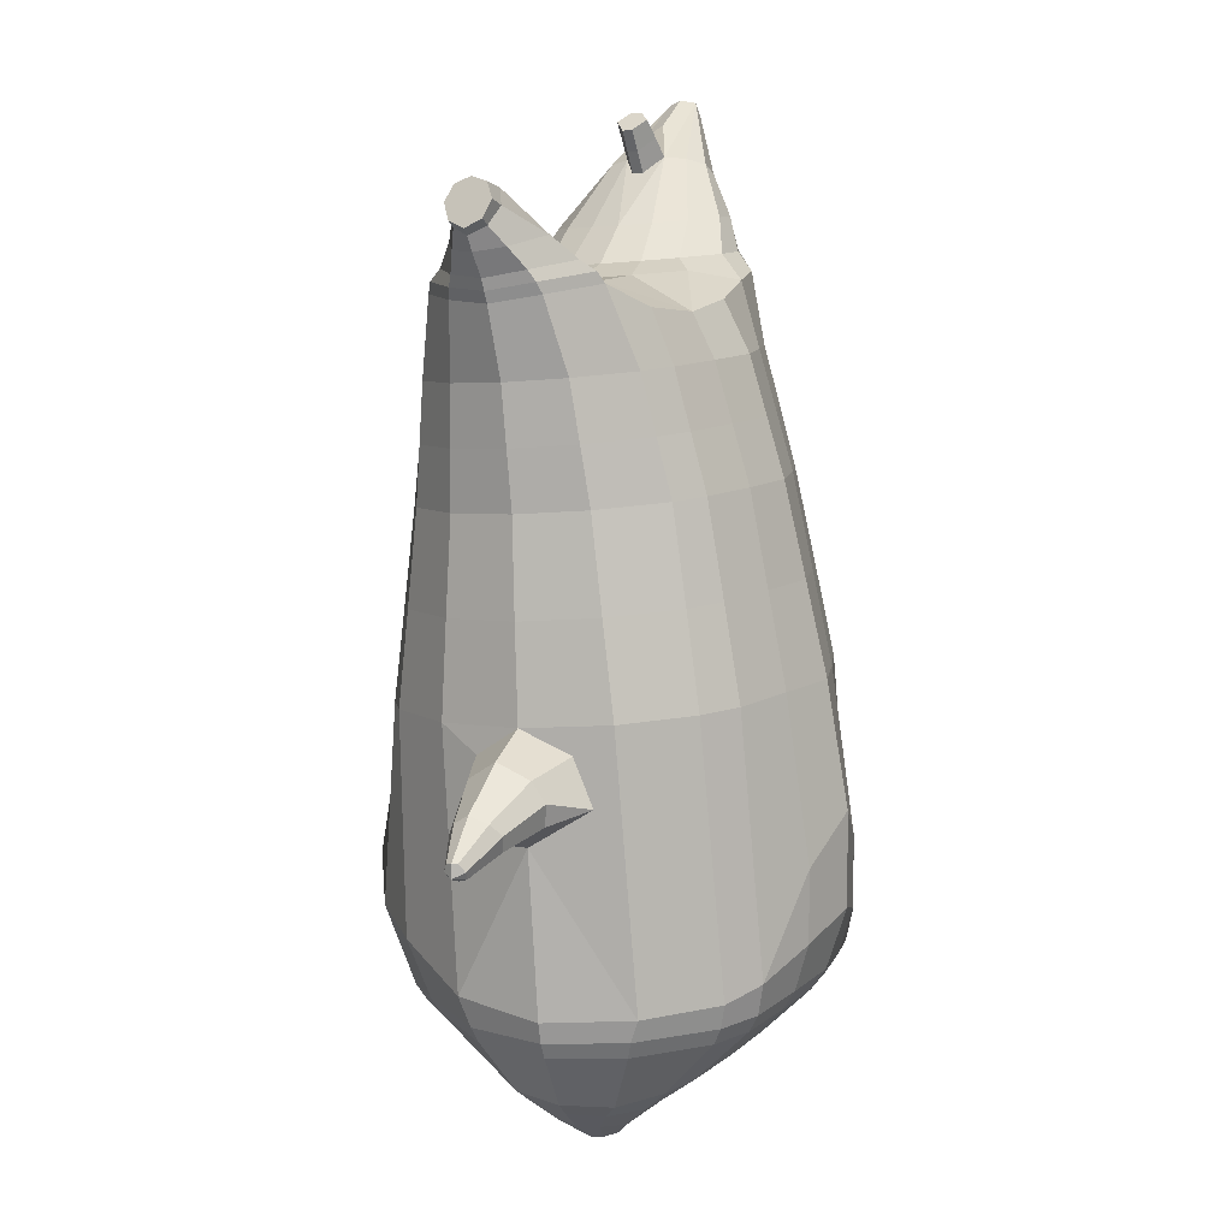
<metadata>
{"format":"obj","ext":"obj","renderer":"f3d","projection":"perspective","resolution":1024,"background":"white","views":[{"elev":11.4,"azim":-65.6,"up":"+Y"}]}
</metadata>
<code>
o korok
v 0 -0.563 0.2789
v 0 0.9966 0.1761
v -0.2328 -0.6017 0.2175
v -0.2624 0.9976 0.1288
v -0.3022 -0.6128 0.18
v -0.3536 1.048 0.07141
v -0.39 -0.6231 0.1078
v -0.4419 1.03 -0.02028
v -0.4275 -0.6223 -0.000443
v -0.48 1.011 -0.1212
v -0.395 -0.6217 -0.1137
v -0.4419 1.013 -0.2237
v -0.3024 -0.613 -0.2083
v -0.3536 1.015 -0.3171
v -0.233 -0.6051 -0.2632
v -0.2624 0.9556 -0.3652
v -0 -0.5878 -0.3655
v -0 0.9467 -0.4116
v 0 0.8867 0.2335
v -0.2452 0.8813 0.1705
v -0.3246 0.8782 0.1334
v -0.4157 0.8688 0.02264
v -0.45 0.8577 -0.1081
v -0.4157 0.8465 -0.2388
v -0.3246 0.8371 -0.3496
v -0.2452 0.834 -0.3866
v -0 0.8286 -0.4496
v 0 0.6333 0.3125
v -0.2452 0.6274 0.243
v -0.3182 0.6236 0.1992
v -0.4157 0.6125 0.06832
v -0.45 0.5994 -0.08611
v -0.4157 0.5863 -0.2405
v -0.3182 0.5751 -0.3715
v -0.2452 0.5714 -0.4152
v -0 0.5651 -0.4897
v 0 0.2227 0.4126
v -0.2724 0.2135 0.3288
v -0.3536 0.2092 0.2748
v -0.5016 0.1831 -0.05078
v -0.3536 0.1551 -0.4003
v -0.2724 0.1503 -0.4549
v -0 0.1415 -0.5438
v -0.1631 -0.624 0.1359
v -0.09489 -0.6193 -0.008483
v -0.1633 -0.6241 -0.153
v 0 -0.2629 0.465
v -0.2724 -0.3568 0.3838
v -0.3536 -0.3818 0.3327
v -0.5225 -0.4136 2e-06
v -0.3986 -0.3249 -0.3661
v -0.3147 -0.2873 -0.4644
v -0 -0.2027 -0.5978
v 0 -0.454 0.3868
v -0.2588 -0.4664 0.3496
v -0.3358 -0.4757 0.3028
v -0.4488 -0.4882 0.1637
v -0.4944 -0.4983 -2.9e-05
v -0.4665 -0.4985 -0.1633
v -0.3358 -0.5017 -0.321
v -0.2587 -0.5073 -0.3961
v -0 -0.5223 -0.4894
v 0 -0.4042 0.4199
v -0.2656 -0.4272 0.3708
v -0.3447 -0.4366 0.3215
v -0.4604 -0.45 0.1741
v -0.5122 -0.461 0.000112
v -0.4824 -0.4623 -0.1735
v -0.3447 -0.4669 -0.3403
v -0.2656 -0.4735 -0.4186
v -0 -0.4885 -0.5165
v -0.2804 -0.7045 0.08499
v -0.3207 -0.7023 0.04265
v -0.3364 -0.7006 -0.007456
v -0.3209 -0.6997 -0.05773
v -0.2807 -0.6997 -0.1005
v -0.1753 -0.7035 -0.07203
v -0.1752 -0.7071 0.05589
v -0.1578 -0.7059 -0.008412
v -0.2749 -0.7433 0.02954
v -0.2859 -0.7422 0.005738
v -0.275 -0.7418 -0.01821
v -0.2439 -0.7423 -0.03857
v -0.1813 -0.7459 0.005182
v -0.298 -0.6554 0.136
v -0.2982 -0.6526 -0.1631
v -0.3611 -0.6572 -0.08945
v -0.3849 -0.6579 -0.005823
v -0.1636 -0.6435 -0.1255
v -0.3609 -0.659 0.07409
v -0.1635 -0.6459 0.1064
v -0.122 -0.6454 -0.009812
v -0.2036 -0.7066 0.07067
v -0.251 -0.7054 0.08413
v -0.2037 -0.7023 -0.08658
v -0.2514 -0.7005 -0.09979
v -0.2062 -0.746 0.03859
v -0.2342 -0.7453 0.04691
v -0.2209 -0.7599 0.01458
v -0.2064 -0.7439 -0.02785
v -0.2513 -0.65 0.1521
v -0.2039 -0.6444 0.1378
v -0.2041 -0.6429 -0.1565
v -0.2515 -0.6483 -0.1702
v -0.1164 -0.5799 0.2548
v -0.1362 0.9805 0.1632
v -0.1226 0.8844 0.207
v -0.1226 0.631 0.2852
v -0.1362 0.2194 0.3741
v -0.1362 -0.3077 0.4304
v -0.1294 -0.4576 0.3735
v -0.1328 -0.4131 0.4004
v -0.1165 -0.5971 -0.3184
v -0.1362 0.9329 -0.3962
v -0.1226 0.8309 -0.4231
v -0.1226 0.5678 -0.4574
v -0.1362 0.1454 -0.5045
v -0.1573 -0.2232 -0.5579
v -0.1294 -0.5172 -0.4471
v -0.1328 -0.4838 -0.4721
v -0.5153 -0.05464 -0.02444
v -0.5814 -0.03313 -0.0298
v -0.6123 0.1422 -0.04401
v -0.5865 0.002062 -0.1144
v -0.5945 0.04916 -0.1302
v -0.6004 0.0657 0.05826
v -0.5917 0.01614 0.05138
v -0.691 -0.01848 -0.08099
v -0.7081 0.01567 -0.09642
v -0.6842 -0.03164 -0.03212
v -0.7327 0.06499 -0.04213
v -0.7126 0.0262 0.02131
v -0.6947 -0.01026 0.01317
v -0.789 -0.04532 -0.0538
v -0.7974 -0.02917 -0.06024
v -0.7875 -0.04809 -0.0345
v -0.8084 -0.007611 -0.03871
v -0.7992 -0.02516 -0.01312
v -0.7904 -0.04212 -0.01612
v -0.8157 -0.03705 -0.03648
v -0.6033 0.09827 -0.1097
v -0.7223 0.04365 -0.07842
v -0.8075 -0.009589 -0.05087
v -0.4827 0.1334 0.05918
v -0.6081 0.1107 0.03023
v -0.7251 0.05106 -0.000751
v -0.8084 -0.007383 -0.02496
v -0.4984 0.03477 0.1118
v -0.1362 -0.1461 0.4297
v 0 -0.05256 0.4625
v -0.4609 -0.4004 0.1911
v -0.4634 0.1997 0.1399
v -0.5169 0.01231 -0.1753
v -0.4883 0.1153 -0.1506
v -0.4626 0.1673 -0.2414
v -0.5014 -0.3922 -0.1916
v 0.2328 -0.6017 0.2175
v 0.2474 1.036 0.1387
v 0.3022 -0.6128 0.18
v 0.3386 1.04 0.09219
v 0.39 -0.6231 0.1078
v 0.4293 1.034 -0.003242
v 0.4275 -0.6223 -0.000443
v 0.4614 1.014 -0.1214
v 0.395 -0.6217 -0.1137
v 0.3024 -0.613 -0.2083
v 0.3386 1.003 -0.3362
v 0.233 -0.6051 -0.2632
v 0.2474 0.9919 -0.3814
v 0.2452 0.8813 0.1705
v 0.3246 0.8782 0.1334
v 0.4157 0.8688 0.02264
v 0.45 0.8577 -0.1081
v 0.4157 0.8465 -0.2388
v 0.3246 0.8371 -0.3496
v 0.2452 0.834 -0.3866
v 0.2452 0.6274 0.243
v 0.3182 0.6236 0.1992
v 0.4157 0.6125 0.06832
v 0.45 0.5994 -0.08611
v 0.4157 0.5863 -0.2405
v 0.3182 0.5751 -0.3715
v 0.2452 0.5714 -0.4152
v 0.2724 0.2135 0.3288
v 0.3536 0.2092 0.2748
v 0.5016 0.1831 -0.05078
v 0.3536 0.1551 -0.4003
v 0.2724 0.1503 -0.4549
v 0.1631 -0.624 0.1359
v 0.09489 -0.6193 -0.008483
v 0.1633 -0.6241 -0.153
v 0.2724 -0.3568 0.3838
v 0.3536 -0.3818 0.3327
v 0.5225 -0.4136 2e-06
v 0.3986 -0.3249 -0.3661
v 0.3147 -0.2873 -0.4644
v 0.2588 -0.4664 0.3496
v 0.3358 -0.4757 0.3028
v 0.4488 -0.4882 0.1637
v 0.4944 -0.4983 -2.9e-05
v 0.4665 -0.4985 -0.1633
v 0.3358 -0.5017 -0.321
v 0.2587 -0.5073 -0.3961
v 0.2656 -0.4272 0.3708
v 0.3447 -0.4366 0.3215
v 0.4604 -0.45 0.1741
v 0.5122 -0.461 0.000112
v 0.4824 -0.4623 -0.1735
v 0.3447 -0.4669 -0.3403
v 0.2656 -0.4735 -0.4186
v 0.2804 -0.7045 0.08499
v 0.3207 -0.7023 0.04265
v 0.3364 -0.7006 -0.007456
v 0.3209 -0.6997 -0.05773
v 0.2807 -0.6997 -0.1005
v 0.1753 -0.7035 -0.07203
v 0.1752 -0.7071 0.05589
v 0.1578 -0.7059 -0.008412
v 0.2749 -0.7433 0.02954
v 0.2859 -0.7422 0.005738
v 0.275 -0.7418 -0.01821
v 0.2439 -0.7423 -0.03857
v 0.1813 -0.7459 0.005182
v 0.298 -0.6554 0.136
v 0.2982 -0.6526 -0.1631
v 0.3611 -0.6572 -0.08945
v 0.3849 -0.6579 -0.005823
v 0.1636 -0.6435 -0.1255
v 0.3609 -0.659 0.07409
v 0.1635 -0.6459 0.1064
v 0.122 -0.6454 -0.009812
v 0.2036 -0.7065 0.07067
v 0.251 -0.7054 0.08413
v 0.2037 -0.7023 -0.08658
v 0.2514 -0.7005 -0.09979
v 0.2062 -0.746 0.03859
v 0.2342 -0.7453 0.04691
v 0.2209 -0.7599 0.01458
v 0.2064 -0.7439 -0.02785
v 0.2513 -0.65 0.1521
v 0.2039 -0.6444 0.1378
v 0.2041 -0.6429 -0.1565
v 0.2515 -0.6483 -0.1702
v 0.1164 -0.5799 0.2548
v 0.1362 1.025 0.1594
v 0.1226 0.8844 0.207
v 0.1226 0.631 0.2852
v 0.1362 0.2194 0.3741
v 0.1362 -0.3077 0.4304
v 0.1294 -0.4576 0.3735
v 0.1328 -0.4131 0.4004
v 0.1165 -0.5971 -0.3184
v 0.1362 0.9778 -0.4
v 0.1226 0.8309 -0.4231
v 0.1226 0.5678 -0.4574
v 0.1362 0.1454 -0.5045
v 0.1573 -0.2232 -0.5579
v 0.1294 -0.5172 -0.4471
v 0.1328 -0.4838 -0.4721
v 0.5153 -0.05464 -0.02444
v 0.5814 -0.03313 -0.0298
v 0.6123 0.1422 -0.04401
v 0.5865 0.002062 -0.1144
v 0.5945 0.04916 -0.1302
v 0.6004 0.0657 0.05826
v 0.5917 0.01614 0.05138
v 0.691 -0.01848 -0.08099
v 0.7081 0.01567 -0.09642
v 0.6842 -0.03164 -0.03212
v 0.7327 0.06499 -0.04213
v 0.7126 0.0262 0.02131
v 0.6947 -0.01026 0.01317
v 0.789 -0.04532 -0.0538
v 0.7974 -0.02917 -0.06024
v 0.7875 -0.04809 -0.0345
v 0.8084 -0.007611 -0.03871
v 0.7992 -0.02516 -0.01312
v 0.7904 -0.04212 -0.01612
v 0.8157 -0.03705 -0.03648
v 0.6033 0.09827 -0.1097
v 0.7223 0.04365 -0.07842
v 0.8075 -0.009589 -0.05087
v 0.4827 0.1334 0.05918
v 0.6081 0.1107 0.03023
v 0.7251 0.05106 -0.000751
v 0.8084 -0.007383 -0.02496
v 0.4984 0.03477 0.1118
v 0.1362 -0.1461 0.4297
v 0.4609 -0.4004 0.1911
v 0.4634 0.1997 0.1399
v 0.5169 0.01231 -0.1753
v 0.4883 0.1153 -0.1506
v 0.4626 0.1673 -0.2414
v 0.5014 -0.3922 -0.1916
v -0.2036 1.022 -0.2356
v -0.1386 1.031 -0.1228
v -0.2036 1.041 -0.01012
v 0.05122 1.048 0.07343
v -0.01378 1.04 -0.02471
v -0.06378 1.031 -0.1228
v -0.01378 1.023 -0.221
v 0.05122 1.015 -0.3191
v -0.4619 1.078 -0.04285
v -0.3736 1.094 0.02547
v -0.495 1.061 -0.1254
v -0.4619 1.064 -0.2096
v -0.3736 1.068 -0.2796
v -0.2986 1.089 -0.04084
v -0.2986 1.074 -0.2133
v -0.2586 1.081 -0.1271
v -0.4932 1.123 -0.07091
v -0.4067 1.143 -0.02193
v -0.5236 1.113 -0.1298
v -0.4932 1.113 -0.1895
v -0.4067 1.124 -0.2411
v -0.3469 1.148 -0.07761
v -0.3469 1.139 -0.1872
v -0.315 1.149 -0.1329
v 0.3861 1.145 0.03101
v 0.3277 1.147 0.0559
v 0.4642 1.139 -0.04346
v 0.4916 1.131 -0.1313
v 0.4642 1.124 -0.2192
v 0.3861 1.117 -0.2937
v 0.3277 1.115 -0.3185
v 0.2591 1.115 -0.3221
v 0.2591 1.147 0.05946
v 0.2015 1.119 -0.2726
v 0.2015 1.143 0.01
v 0.1727 1.137 -0.06066
v 0.1547 1.131 -0.1313
v 0.1727 1.125 -0.202
v 0.4556 1.216 -0.03633
v 0.4225 1.232 -0.02209
v 0.4898 1.192 -0.07015
v 0.5153 1.179 -0.1354
v 0.4898 1.181 -0.2019
v 0.4556 1.199 -0.2392
v 0.4225 1.213 -0.2561
v 0.3751 1.234 -0.2602
v 0.3751 1.255 -0.02173
v 0.3425 1.252 -0.2306
v 0.3425 1.267 -0.05393
v 0.5729 1.354 -0.117
v 0.5949 1.337 -0.1488
v 0.5729 1.348 -0.183
v 0.5572 1.385 -0.1221
v 0.5409 1.39 -0.1534
v 0.5572 1.379 -0.1832
v -0.3636 1.041 -0.308
v -0.2586 1.048 -0.2264
v -0.2586 1.065 -0.02351
v -0.3636 1.072 0.05802
v -0.4519 1.054 -0.02925
v -0.488 1.036 -0.1233
v -0.1986 1.056 -0.125
v -0.4519 1.038 -0.219
v 0.1102 1.069 0.02943
v 0.07219 1.063 -0.04106
v 0.3477 1.073 0.06781
v 0.1872 1.038 -0.345
v 0.2716 1.037 -0.3473
v 0.04844 1.056 -0.125
v 0.07219 1.049 -0.2089
v 0.3477 1.04 -0.3177
v 0.4293 1.014 -0.2412
v 0.1102 1.043 -0.2794
v 0.2716 1.075 0.09735
v 0.1872 1.075 0.09505
v -0.5217 1.164 -0.09709
v -0.4866 1.2 -0.08526
v -0.5379 1.145 -0.1325
v -0.5217 1.158 -0.1706
v -0.4866 1.191 -0.1884
v -0.4534 1.232 -0.1041
v -0.4534 1.226 -0.1751
v -0.4413 1.241 -0.1407
v -0.5398 1.178 -0.09829
v -0.5223 1.214 -0.08646
v -0.5479 1.159 -0.1337
v -0.5398 1.172 -0.1718
v -0.5223 1.206 -0.1896
v -0.5057 1.246 -0.1053
v -0.5057 1.24 -0.1763
v -0.4996 1.255 -0.1419
v 0.3261 1.264 -0.187
v 0.2685 1.352 -0.1145
v 0.2685 1.346 -0.1851
v 0.3515 1.308 -0.1605
v 0.3515 1.311 -0.1325
v 0.291 1.366 -0.1385
v 0.291 1.364 -0.1639
v 0.2389 1.328 -0.1594
v 0.2389 1.33 -0.1369
v 0.4349 1.337 -0.1488
v 0.2769 1.238 -0.1282
v 0.2769 1.236 -0.1525
v 0.3261 1.271 -0.09881
v 0.297 1.305 -0.1861
v 0.321 1.338 -0.1353
v 0.321 1.335 -0.1623
v 0.2969 1.312 -0.1067
v 0.2582 1.283 -0.1561
v 0.2582 1.285 -0.1325
v 0 0.428 0.3625
v -0.2588 0.4205 0.2864
v -0.3359 0.4165 0.2375
v -0.4774 0.3913 -0.06847
v -0.3359 0.365 -0.3854
v -0.2588 0.3608 -0.4347
v -0 0.3533 -0.5167
v -0.1294 0.4252 0.3296
v -0.1294 0.3566 -0.4808
v -0.4406 0.4061 0.1041
v -0.4402 0.3768 -0.241
v 0.2588 0.4205 0.2864
v 0.3359 0.4165 0.2375
v 0.4774 0.3913 -0.06847
v 0.3359 0.365 -0.3854
v 0.2588 0.3608 -0.4347
v 0.1294 0.4252 0.3296
v 0.1294 0.3566 -0.4808
v 0.4406 0.4061 0.1041
v 0.4402 0.3768 -0.241
v 0 0.76 0.273
v -0.2452 0.7543 0.2067
v -0.3214 0.7509 0.1663
v -0.4157 0.7406 0.04548
v -0.45 0.7285 -0.09709
v -0.4157 0.7164 -0.2397
v -0.3214 0.7061 -0.3605
v -0.2452 0.7027 -0.4009
v -0 0.6968 -0.4696
v -0.1226 0.7577 0.2461
v -0.1226 0.6993 -0.4403
v 0.2452 0.7543 0.2067
v 0.3214 0.7509 0.1663
v 0.4157 0.7406 0.04548
v 0.45 0.7285 -0.09709
v 0.4157 0.7164 -0.2397
v 0.3214 0.7061 -0.3605
v 0.2452 0.7027 -0.4009
v 0.1226 0.7577 0.2461
v 0.1226 0.6993 -0.4403
f 107 106 4 20
f 20 4 6 21
f 21 6 8 22
f 22 8 10 23
f 23 10 12 24
f 24 12 14 25
f 25 14 16 26
f 115 114 18 27
f 435 115 27 433
f 431 25 26 432
f 430 24 25 431
f 429 23 24 430
f 428 22 23 429
f 427 21 22 428
f 426 20 21 427
f 434 107 20 426
f 412 108 29 406
f 406 29 30 407
f 407 30 31 414
f 414 31 32 408
f 408 32 33 415
f 415 33 34 409
f 409 34 35 410
f 413 116 36 411
f 118 117 43 53
f 51 41 42 52
f 156 155 41 51
f 40 144 152
f 48 38 39 49
f 110 149 48
f 76 96 83
f 112 110 48 64
f 64 48 49 65
f 65 49 151 66
f 66 151 50 67
f 67 50 156 68
f 68 156 51 69
f 69 51 52 70
f 120 118 53 71
f 113 119 62 17
f 13 60 61 15
f 11 59 60 13
f 9 58 59 11
f 7 57 58 9
f 5 56 57 7
f 3 55 56 5
f 105 111 55 3
f 119 120 71 62
f 60 69 70 61
f 59 68 69 60
f 58 67 68 59
f 57 66 67 58
f 56 65 66 57
f 55 64 65 56
f 111 112 64 55
f 72 73 80 98
f 95 77 100
f 88 87 75 74
f 85 90 73 72
f 78 93 97
f 92 91 78 79
f 87 86 76 75
f 89 92 79 77
f 90 88 74 73
f 100 84 99
f 94 72 98
f 73 74 81 80
f 103 89 77 95
f 74 75 82 81
f 101 85 72 94
f 75 76 83 82
f 79 78 97 84
f 86 104 96 76
f 77 79 84 100
f 91 102 93 78
f 3 5 85 101
f 98 80 99
f 80 81 99
f 81 82 99
f 82 83 99
f 84 97 99
f 17 1 105 3 44 45 46 15 113
f 7 9 88 90
f 46 45 92 89
f 11 13 86 87
f 45 44 91 92
f 13 15 104 86
f 5 7 90 85
f 9 11 87 88
f 15 46 89 103
f 44 3 102 91
f 97 98 99
f 83 100 99
f 101 102 3
f 103 104 15
f 103 95 96 104
f 83 96 95 100
f 94 98 97 93
f 93 102 101 94
f 54 63 112 111
f 1 54 111 105
f 63 47 110 112
f 47 150 149 110
f 405 28 108 412
f 425 19 107 434
f 19 2 106 107
f 61 70 120 119
f 15 61 119 113
f 70 52 118 120
f 52 42 117 118
f 410 35 116 413
f 432 26 115 435
f 26 16 114 115
f 154 153 125 141
f 121 148 127 122
f 144 40 123 145
f 124 125 153
f 126 127 148
f 122 127 133 130
f 146 131 137 147
f 141 125 129 142
f 125 124 128 129
f 145 123 131 146
f 127 126 132 133
f 124 122 130 128
f 137 143 135 140
f 133 132 138 139
f 128 130 136 134
f 130 133 139 136
f 142 129 135 143
f 129 128 134 135
f 135 134 140
f 138 147 137 140
f 139 138 140
f 134 136 140
f 136 139 140
f 131 142 143 137
f 123 141 142 131
f 40 154 141 123
f 126 145 146 132
f 132 146 147 138
f 151 121 50
f 40 155 154
f 153 121 122 124
f 148 144 145 126
f 48 149 109 38
f 149 150 37 109
f 151 152 144 148 121
f 49 39 152 151
f 121 153 154 155 156
f 50 121 156
f 246 170 158 245
f 170 171 160 158
f 171 172 162 160
f 172 173 164 162
f 173 174 366 164
f 174 175 167 366
f 175 176 169 167
f 254 27 18 253
f 444 433 27 254
f 441 442 176 175
f 440 441 175 174
f 439 440 174 173
f 438 439 173 172
f 437 438 172 171
f 436 437 171 170
f 443 436 170 246
f 421 416 177 247
f 416 417 178 177
f 417 423 179 178
f 423 418 180 179
f 418 424 181 180
f 424 419 182 181
f 419 420 183 182
f 422 411 36 255
f 257 53 43 256
f 195 196 188 187
f 294 195 187 293
f 186 290 283
f 192 193 185 184
f 249 192 288
f 215 222 235
f 251 204 192 249
f 204 205 193 192
f 205 206 289 193
f 206 207 194 289
f 207 208 294 194
f 208 209 195 294
f 209 210 196 195
f 259 71 53 257
f 252 17 62 258
f 166 168 203 202
f 165 166 202 201
f 163 165 201 200
f 161 163 200 199
f 159 161 199 198
f 157 159 198 197
f 244 157 197 250
f 258 62 71 259
f 202 203 210 209
f 201 202 209 208
f 200 201 208 207
f 199 200 207 206
f 198 199 206 205
f 197 198 205 204
f 250 197 204 251
f 211 237 219 212
f 234 239 216
f 227 213 214 226
f 224 211 212 229
f 217 236 232
f 231 218 217 230
f 226 214 215 225
f 228 216 218 231
f 229 212 213 227
f 239 238 223
f 233 237 211
f 212 219 220 213
f 242 234 216 228
f 213 220 221 214
f 240 233 211 224
f 214 221 222 215
f 218 223 236 217
f 225 215 235 243
f 216 239 223 218
f 230 217 232 241
f 157 240 224 159
f 237 238 219
f 219 238 220
f 220 238 221
f 221 238 222
f 223 238 236
f 17 252 168 191 190 189 157 244 1
f 161 229 227 163
f 191 228 231 190
f 165 226 225 166
f 190 231 230 189
f 166 225 243 168
f 159 224 229 161
f 163 227 226 165
f 168 242 228 191
f 189 230 241 157
f 236 238 237
f 222 238 239
f 240 157 241
f 242 168 243
f 242 243 235 234
f 222 239 234 235
f 233 232 236 237
f 232 233 240 241
f 54 250 251 63
f 1 244 250 54
f 63 251 249 47
f 47 249 288 150
f 405 421 247 28
f 425 443 246 19
f 19 246 245 2
f 203 258 259 210
f 168 252 258 203
f 210 259 257 196
f 196 257 256 188
f 420 422 255 183
f 442 444 254 176
f 176 254 253 169
f 292 280 264 291
f 260 261 266 287
f 283 284 262 186
f 263 291 264
f 265 287 266
f 261 269 272 266
f 285 286 276 270
f 280 281 268 264
f 264 268 267 263
f 284 285 270 262
f 266 272 271 265
f 263 267 269 261
f 276 279 274 282
f 272 278 277 271
f 267 273 275 269
f 269 275 278 272
f 281 282 274 268
f 268 274 273 267
f 274 279 273
f 277 279 276 286
f 278 279 277
f 273 279 275
f 275 279 278
f 270 276 282 281
f 262 270 281 280
f 186 262 280 292
f 265 271 285 284
f 271 277 286 285
f 289 194 260
f 186 292 293
f 291 263 261 260
f 287 265 284 283
f 192 184 248 288
f 288 248 37 150
f 289 260 287 283 290
f 193 289 290 185
f 260 294 293 292 291
f 194 294 260
f 302 18 114
f 351 350 307 309
f 359 358 329 330
f 308 310 318 316
f 353 352 308 304
f 355 354 303 305
f 356 351 309 310
f 357 355 305 306
f 354 353 304 303
f 352 356 310 308
f 350 357 306 307
f 314 313 372 373
f 309 307 315 317
f 307 306 314 315
f 305 303 311 313
f 310 309 317 318
f 304 308 316 312
f 306 305 313 314
f 303 304 312 311
f 328 332 386 342
f 360 162 321 319
f 362 361 326 325
f 363 359 330 331
f 364 363 331 332
f 366 365 324 323
f 361 367 328 326
f 367 364 332 328
f 369 368 320 327
f 162 164 322 321
f 368 360 319 320
f 365 362 325 324
f 358 369 327 329
f 164 366 323 322
f 398 343 347
f 325 326 340 339
f 327 320 334 341
f 320 319 333 334
f 326 328 342 340
f 319 321 335 333
f 329 327 341 343
f 321 322 336 335
f 330 329 343 398
f 322 323 337 336
f 323 324 338 337
f 391 392 388 393 394 387
f 324 325 339 338
f 336 337 346 345
f 404 402 387 394
f 337 338 346
f 338 339 346
f 342 386 349
f 339 340 349 346
f 341 334 344 347
f 334 333 344
f 340 342 349
f 333 335 344
f 343 341 347
f 335 336 345 344
f 14 12 357 350
f 297 296 356 352
f 8 6 353 354
f 12 10 355 357
f 296 295 351 356
f 10 8 354 355
f 6 297 352 353
f 295 14 350 351
f 298 245 369 358
f 167 169 362 365
f 158 160 360 368
f 245 158 368 369
f 302 301 364 367
f 253 302 367 361
f 366 167 365
f 301 300 363 364
f 300 299 359 363
f 169 253 361 362
f 160 162 360
f 299 298 358 359
f 376 374 382 384
f 311 312 371 370
f 316 318 377 375
f 317 315 374 376
f 315 314 373 374
f 313 311 370 372
f 318 317 376 377
f 312 316 375 371
f 374 373 381 382
f 372 370 378 380
f 377 376 384 385
f 371 375 383 379
f 373 372 380 381
f 370 371 379 378
f 375 377 385 383
f 379 383 385 384 382 381 380 378
f 401 399 388 392
f 400 390 389 401
f 402 400 391 387
f 403 397 396 404
f 399 403 393 388
f 386 395 348 349
f 398 347 348 395
f 332 331 386
f 389 390 398 395 386
f 396 397 386 331 398
f 331 330 398
f 386 397 403 399
f 393 403 404 394
f 398 390 400 402
f 391 400 401 392
f 389 386 399 401
f 396 398 402 404
f 2 245 298
f 2 298 106
f 298 299 106
f 4 106 297
f 297 6 4
f 296 297 299
f 296 299 300
f 106 299 297
f 296 300 301
f 16 14 295
f 295 296 301
f 302 253 18
f 295 301 114
f 301 302 114
f 114 16 295
f 344 345 346 349 348 347
f 188 256 422 420
f 37 248 421 405
f 256 43 411 422
f 187 188 420 419
f 293 187 419 424
f 186 293 424 418
f 290 186 418 423
f 185 290 423 417
f 184 185 417 416
f 248 184 416 421
f 42 410 413 117
f 37 405 412 109
f 117 413 411 43
f 41 409 410 42
f 155 415 409 41
f 40 408 415 155
f 152 414 408 40
f 39 407 414 152
f 38 406 407 39
f 109 412 406 38
f 183 255 444 442
f 28 247 443 425
f 247 177 436 443
f 177 178 437 436
f 178 179 438 437
f 179 180 439 438
f 180 181 440 439
f 181 182 441 440
f 182 183 442 441
f 255 36 433 444
f 35 432 435 116
f 28 425 434 108
f 108 434 426 29
f 29 426 427 30
f 30 427 428 31
f 31 428 429 32
f 32 429 430 33
f 33 430 431 34
f 34 431 432 35
f 116 435 433 36

</code>
